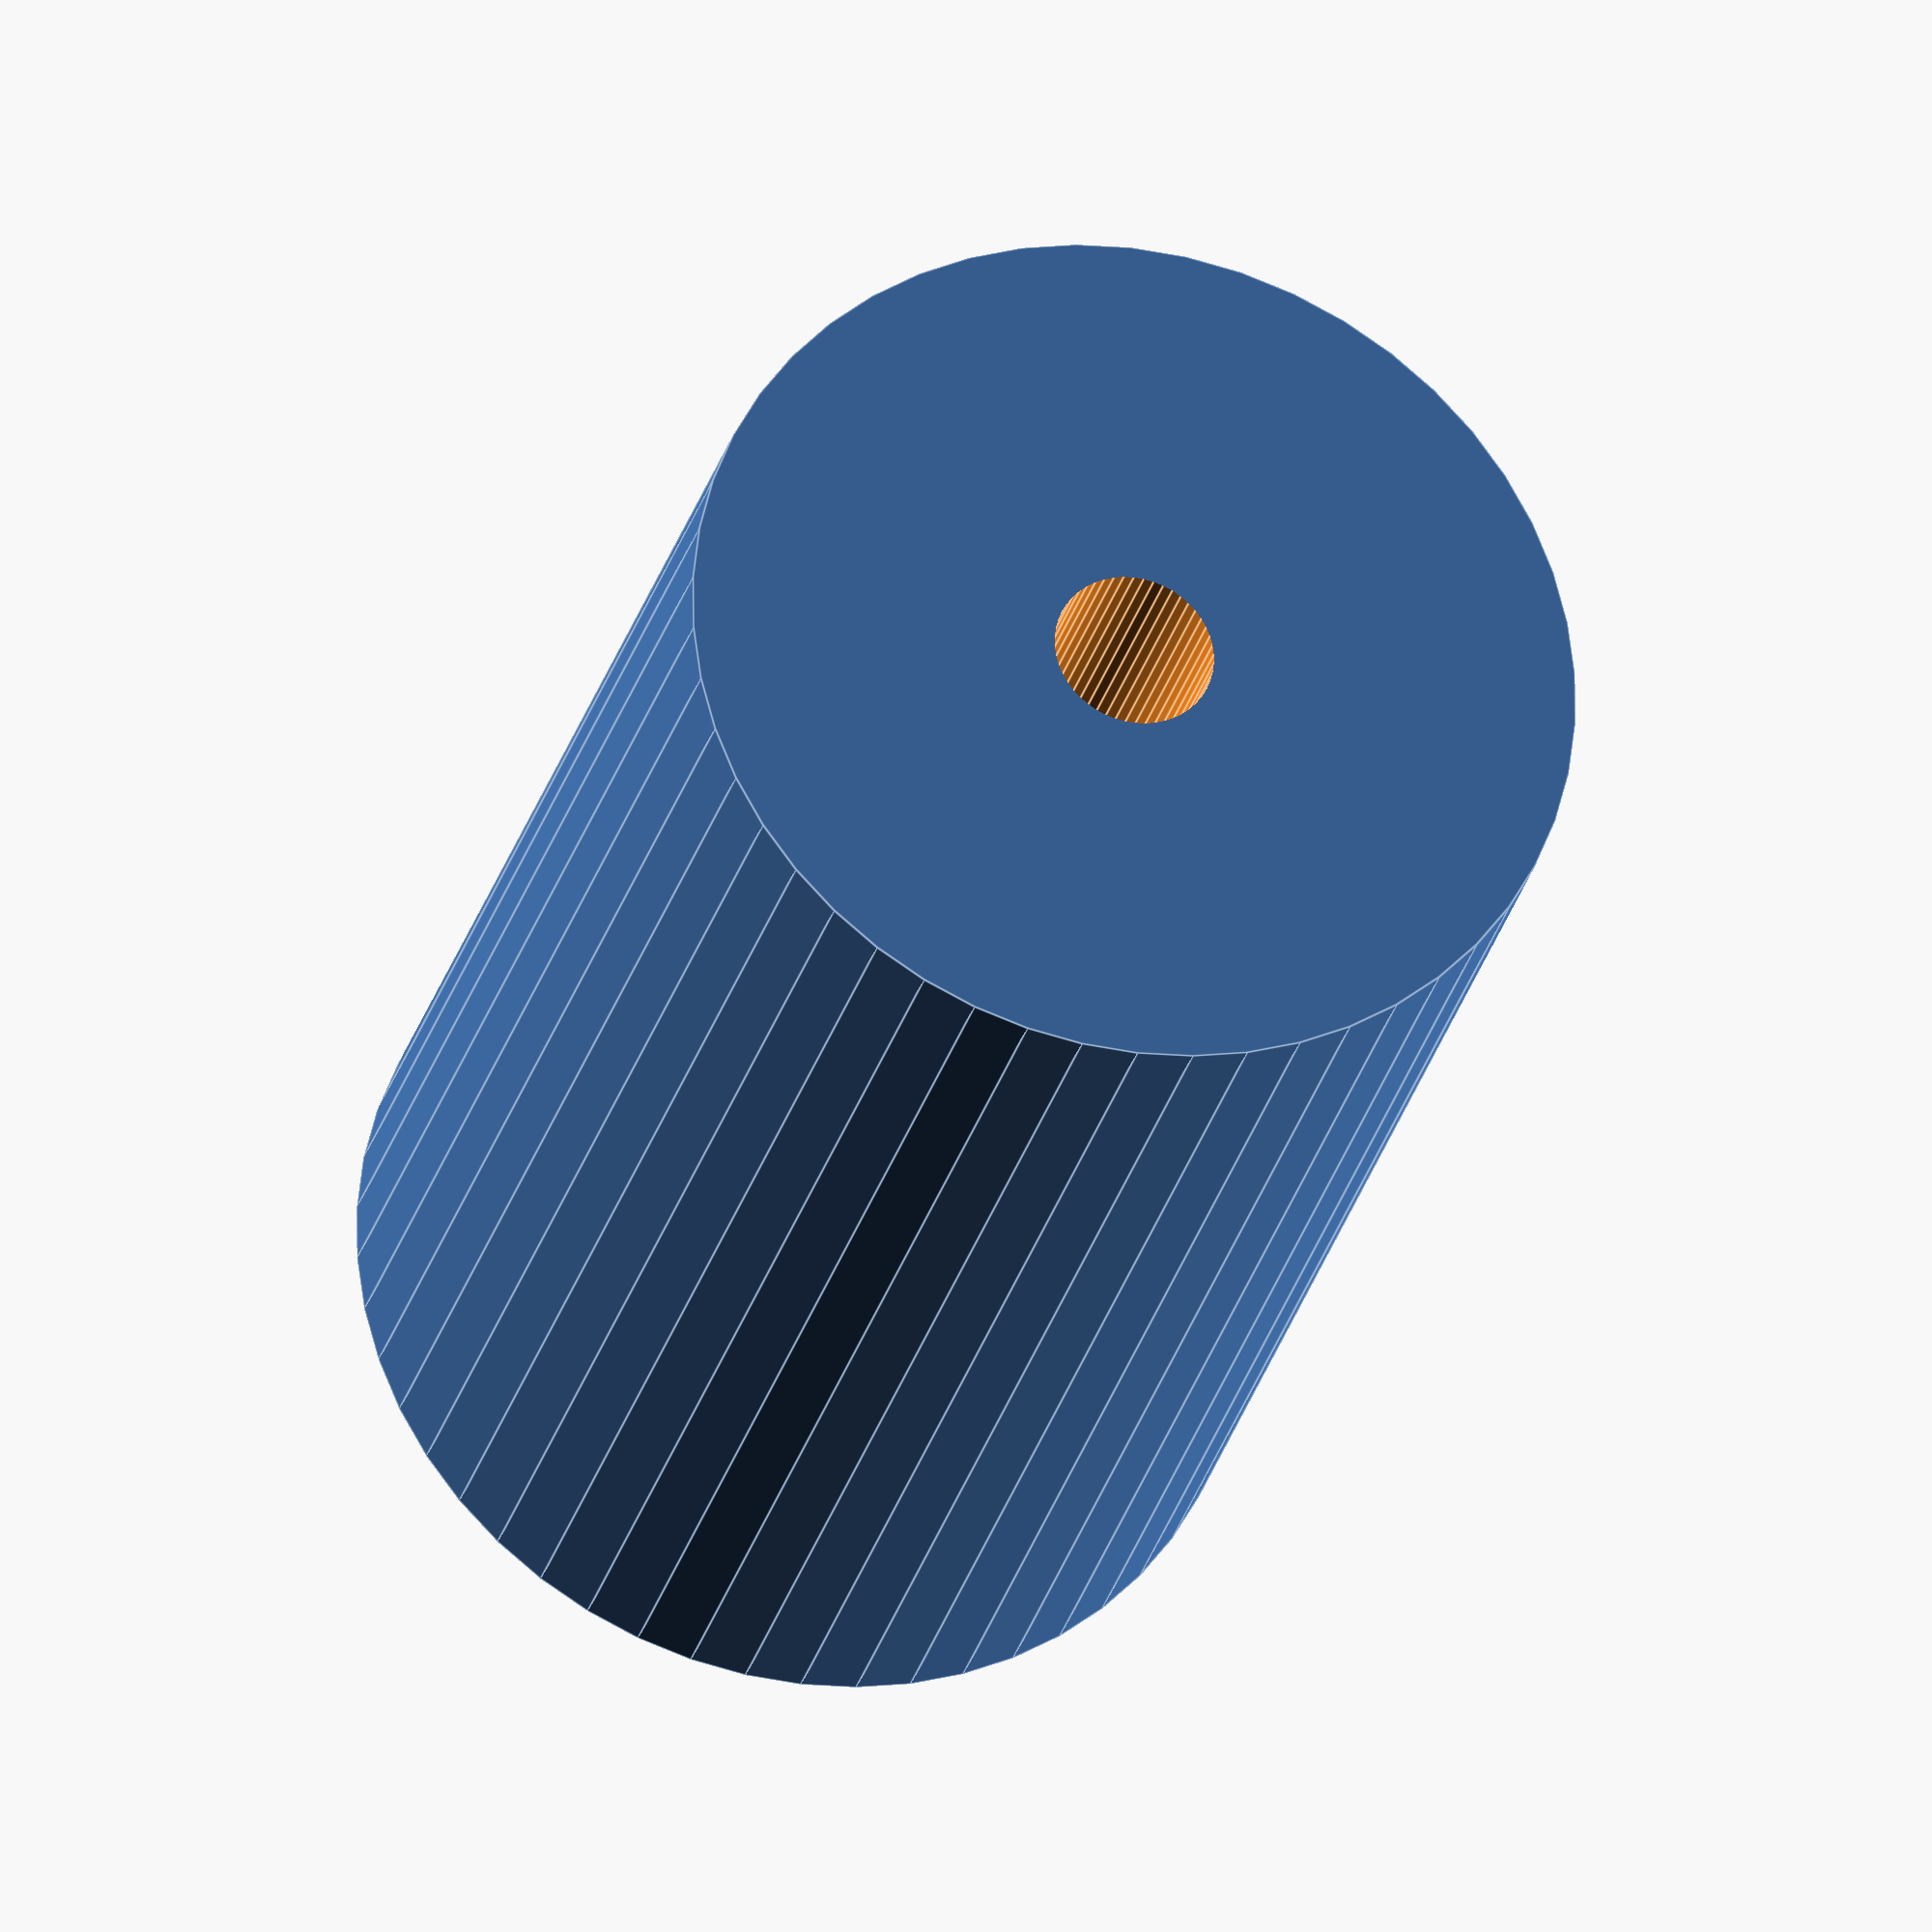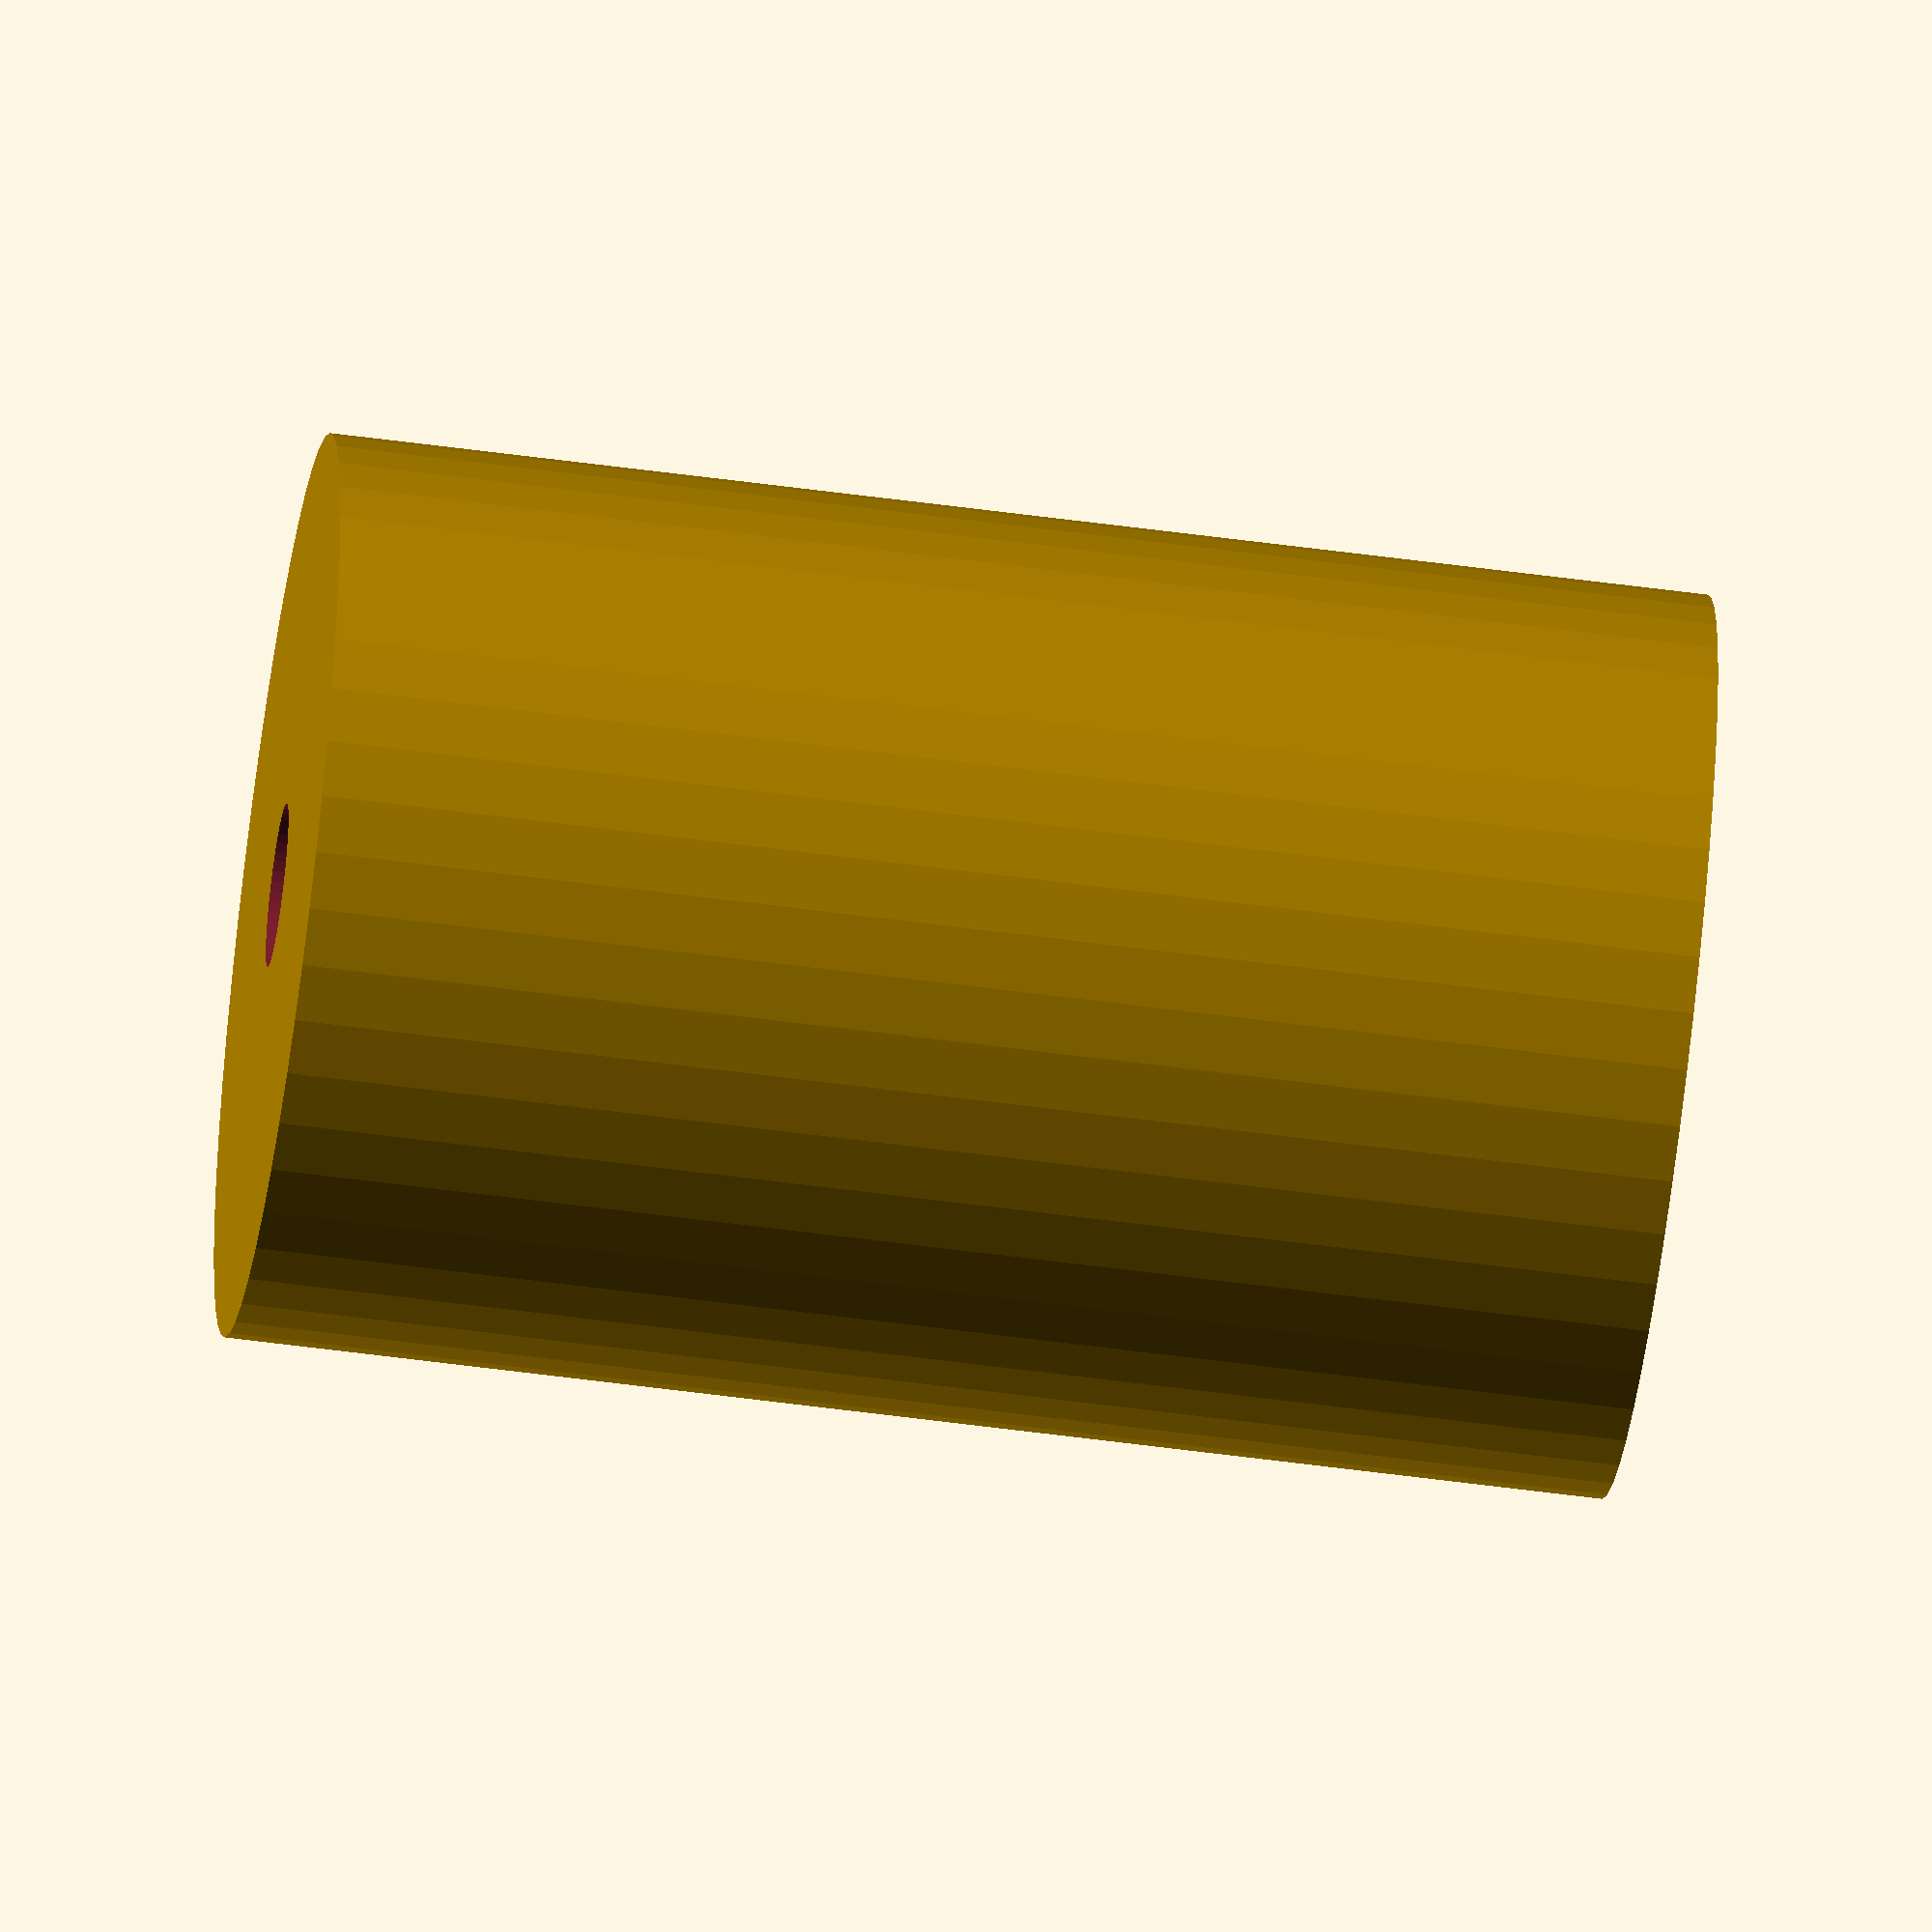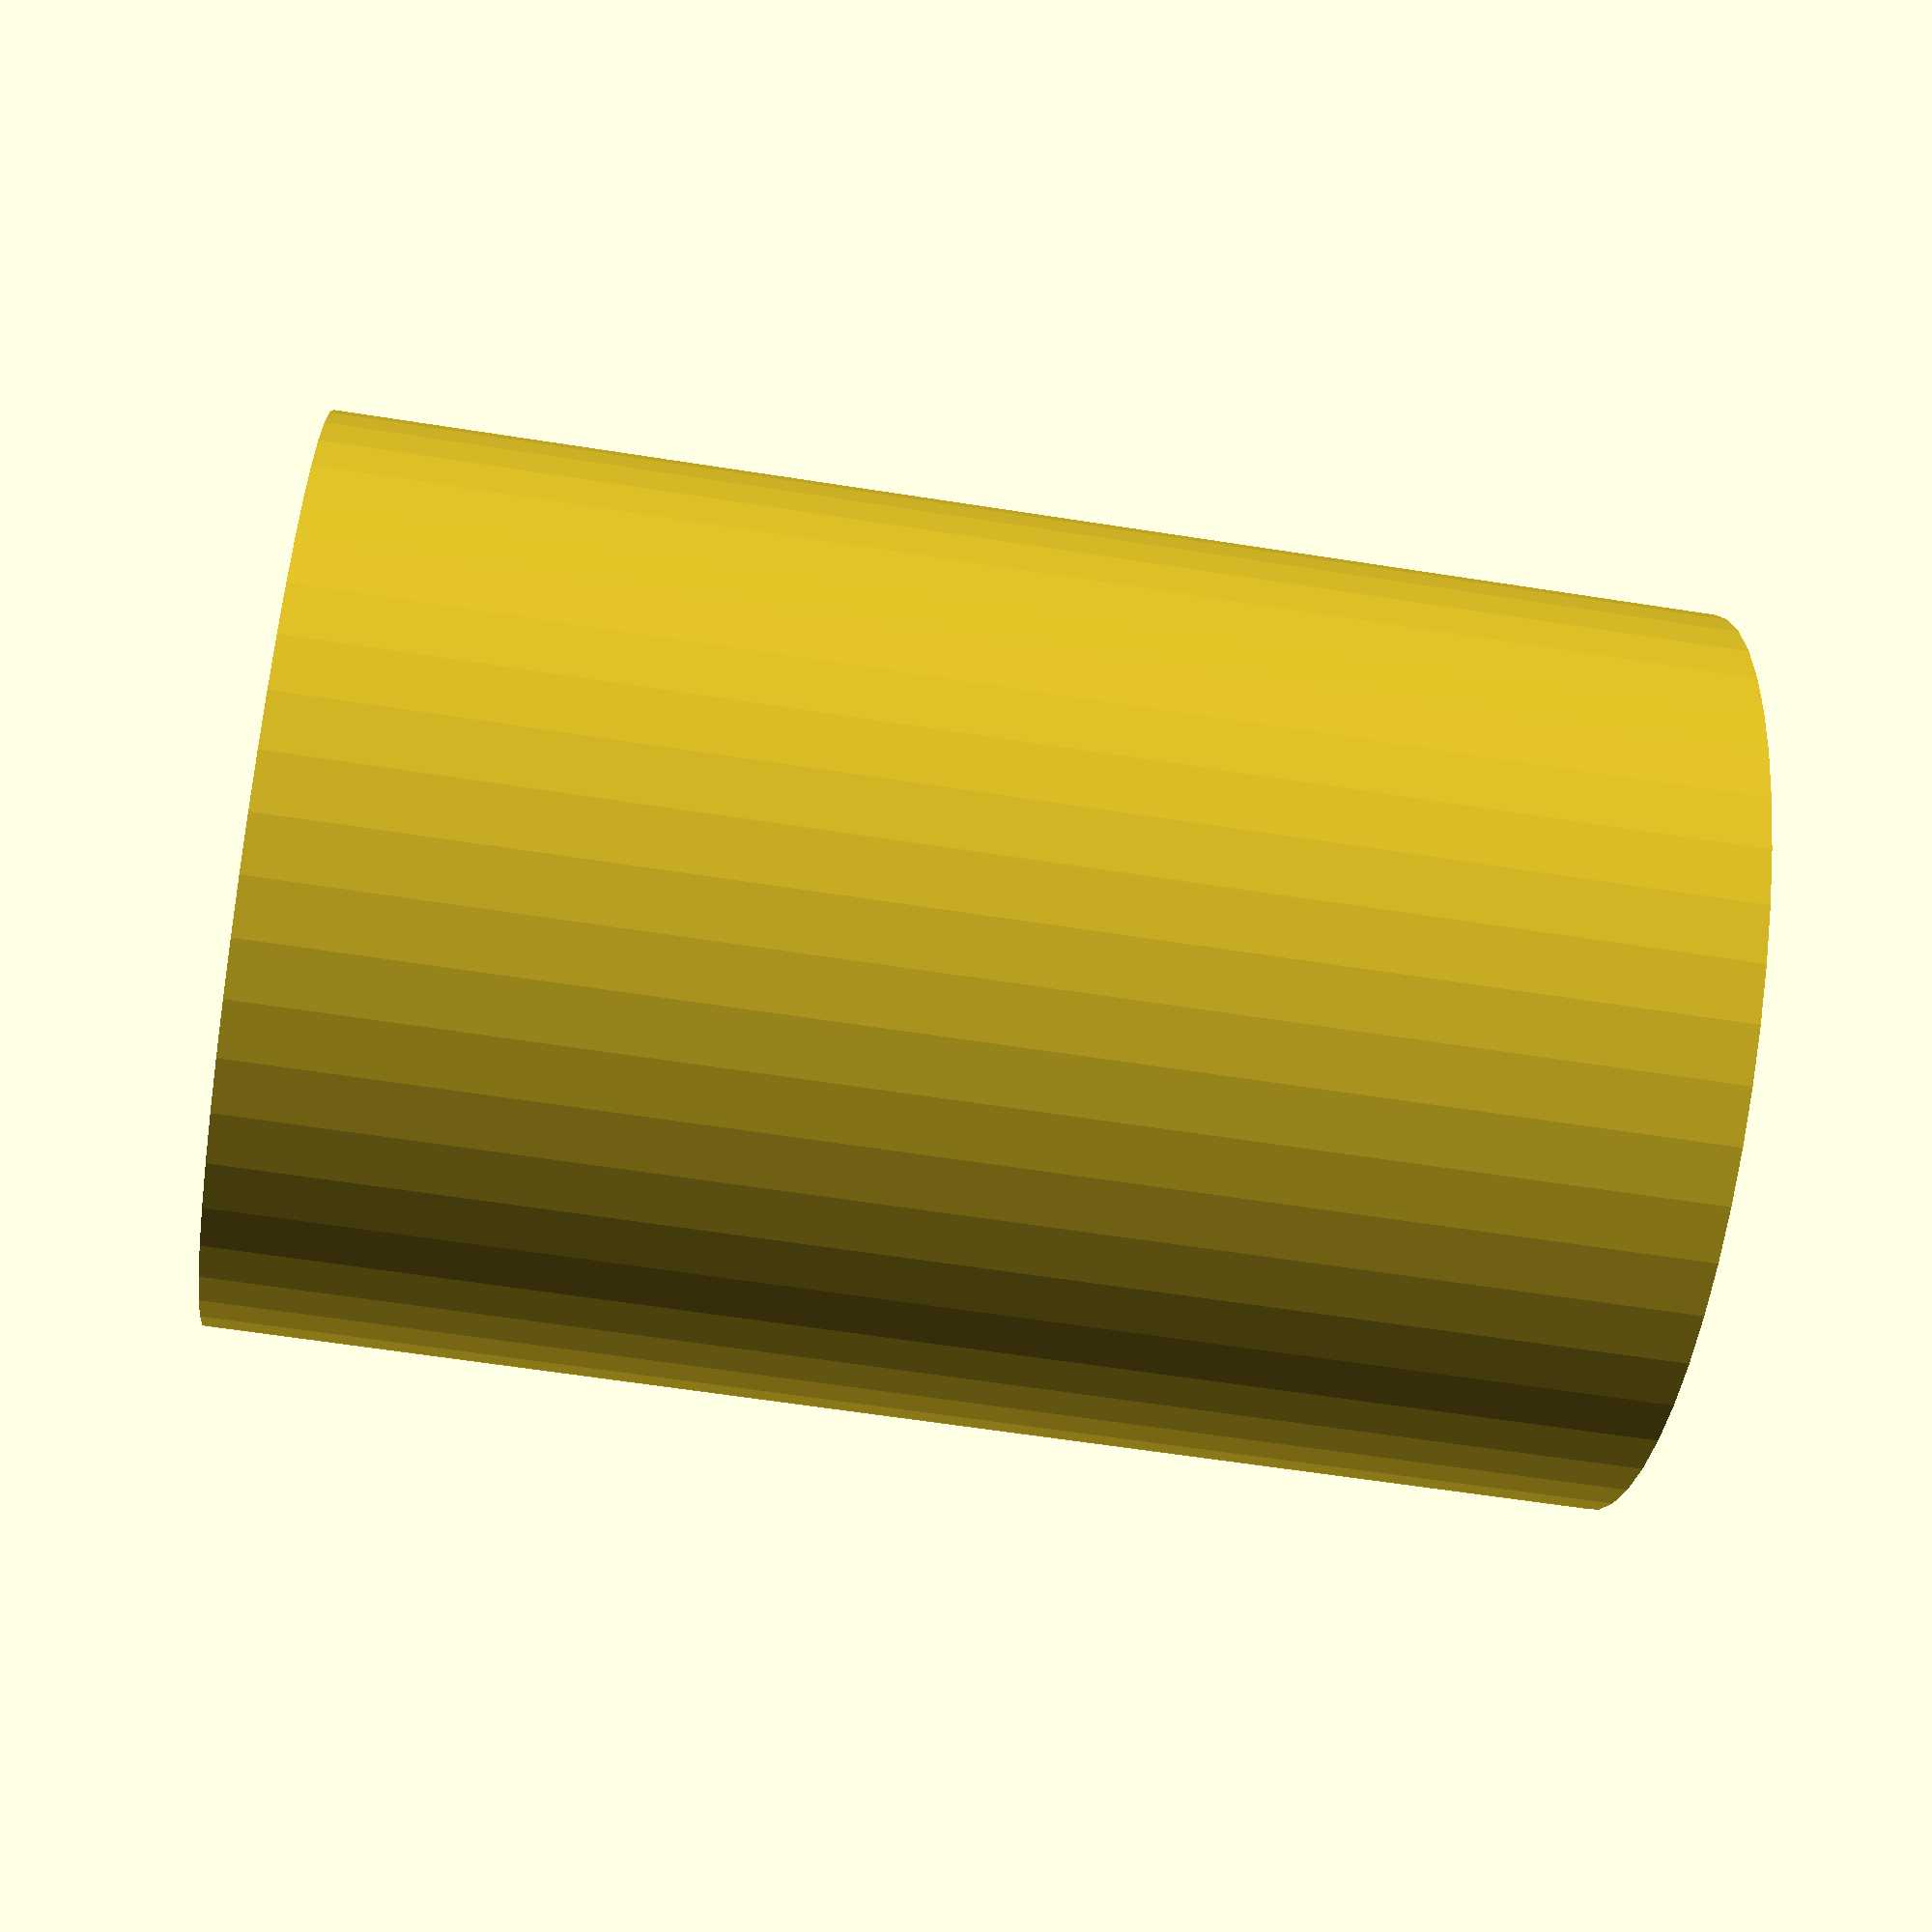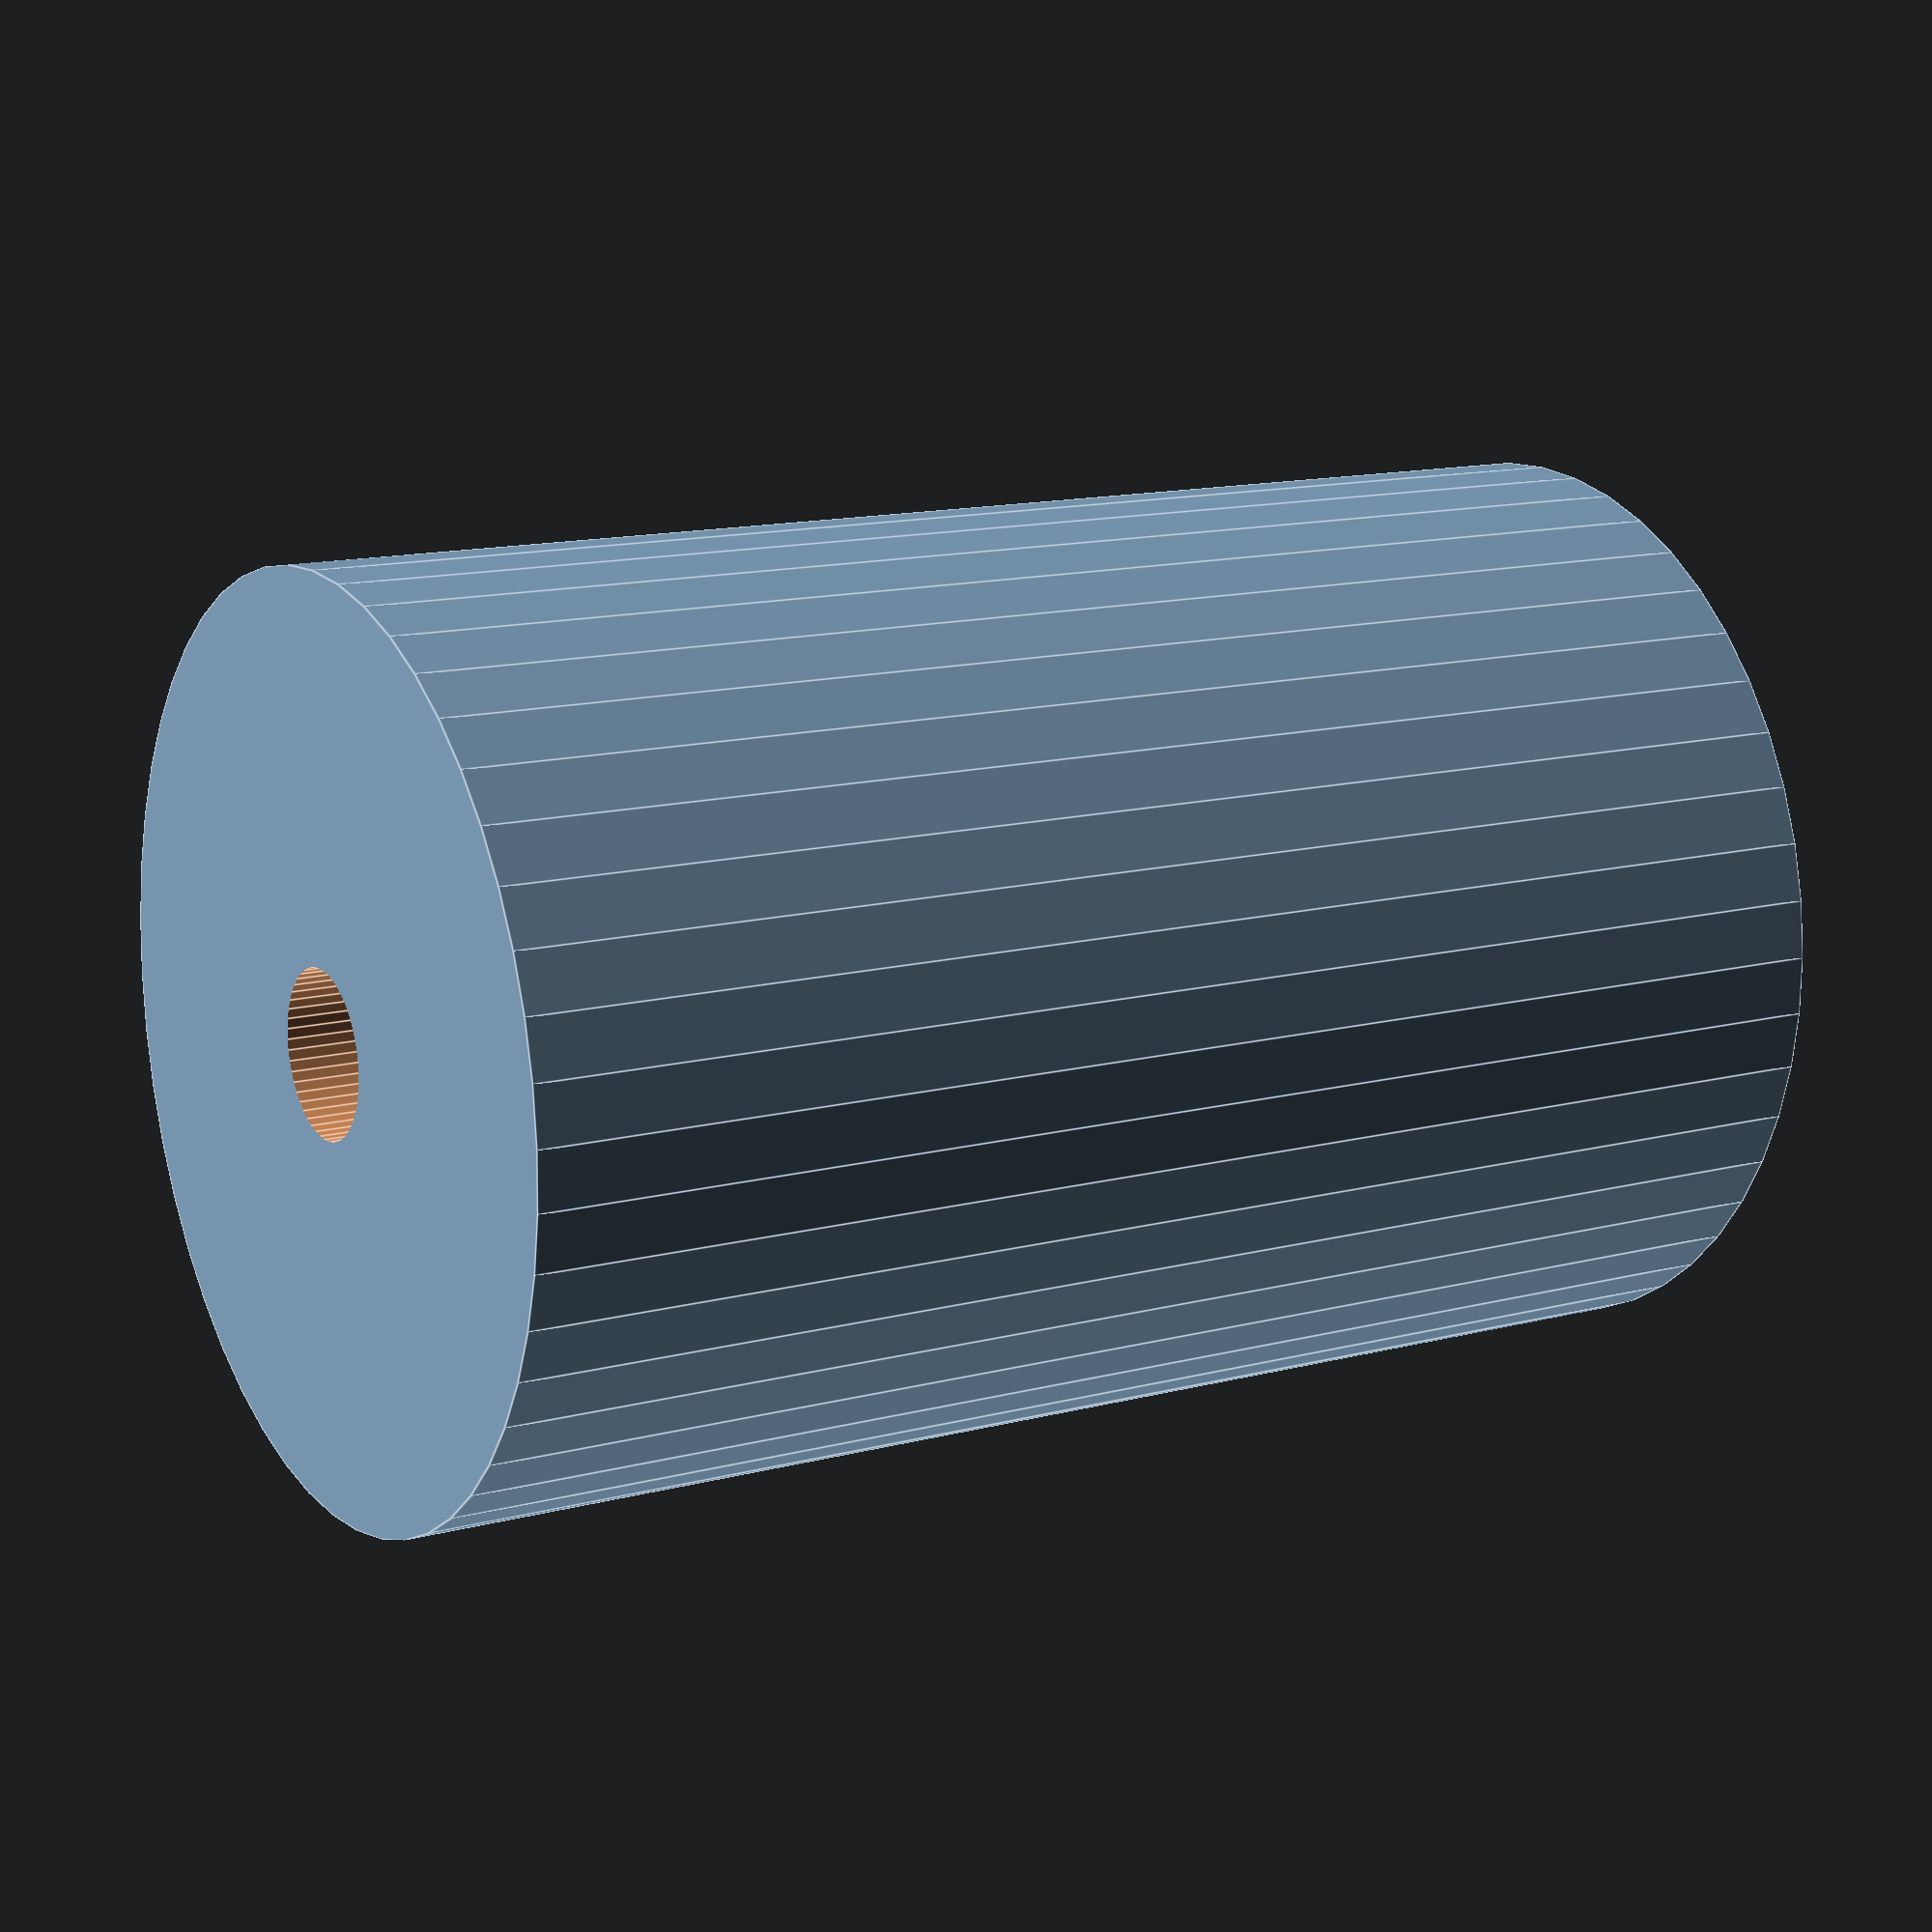
<openscad>
$fn = 50;


difference() {
	union() {
		translate(v = [0, 0, -27.5000000000]) {
			cylinder(h = 55, r = 18.0000000000);
		}
	}
	union() {
		translate(v = [0, 0, -100.0000000000]) {
			cylinder(h = 200, r = 3.2500000000);
		}
	}
}
</openscad>
<views>
elev=27.9 azim=10.4 roll=346.0 proj=o view=edges
elev=236.6 azim=145.7 roll=98.0 proj=o view=solid
elev=239.0 azim=269.3 roll=99.3 proj=p view=wireframe
elev=346.6 azim=95.7 roll=239.2 proj=p view=edges
</views>
